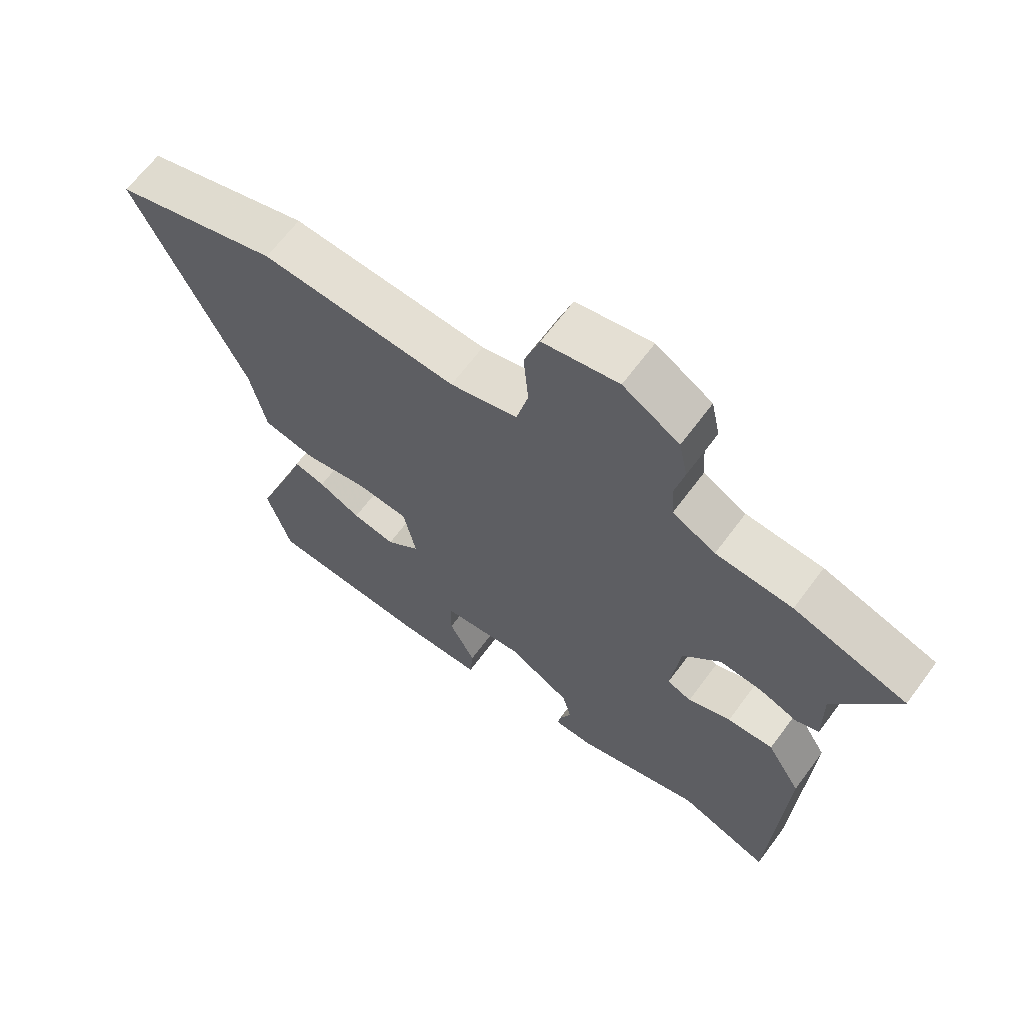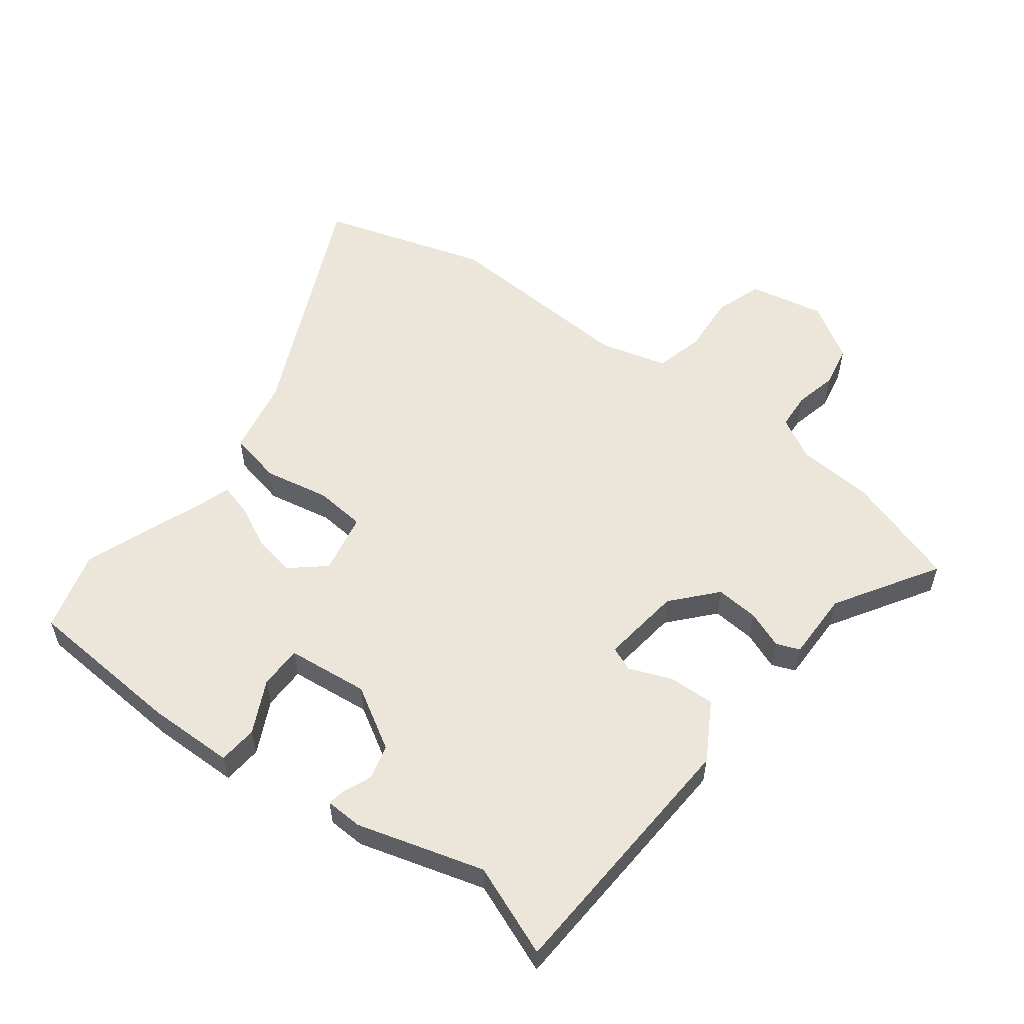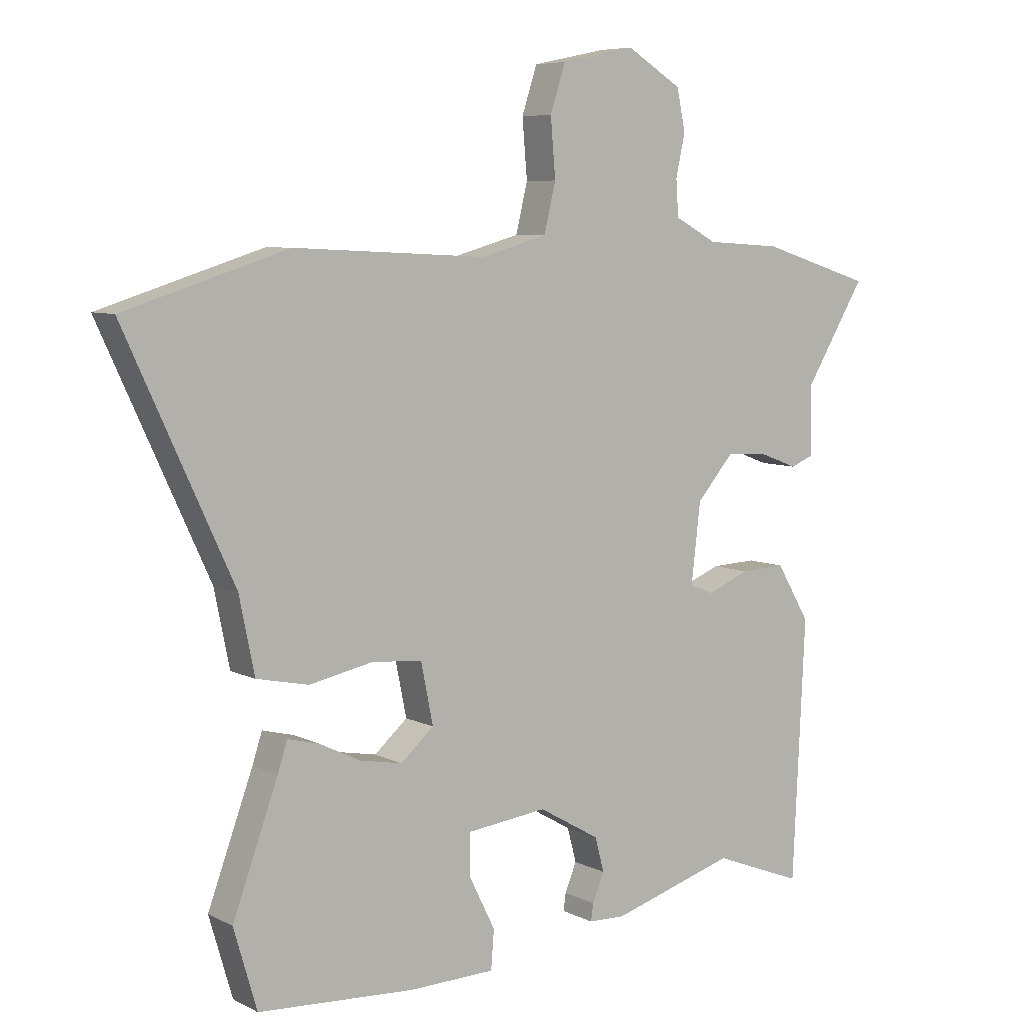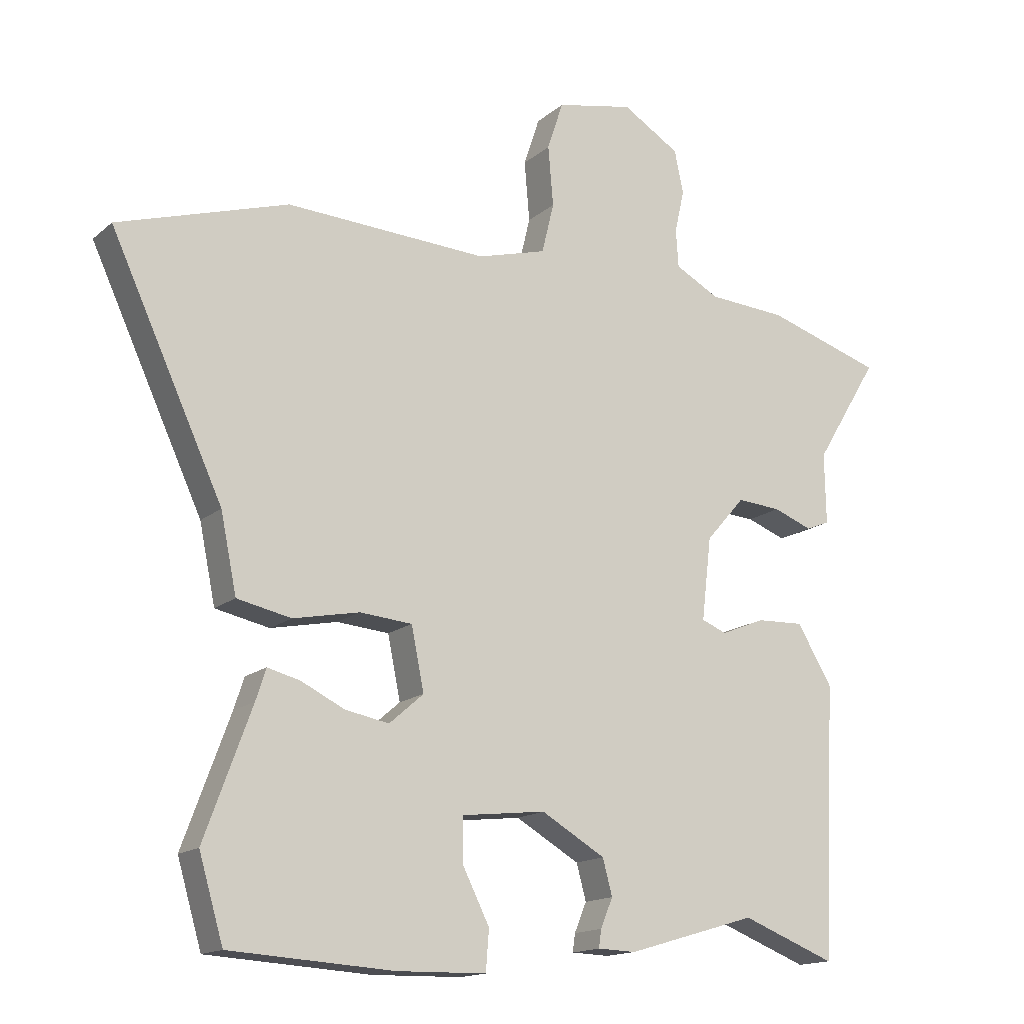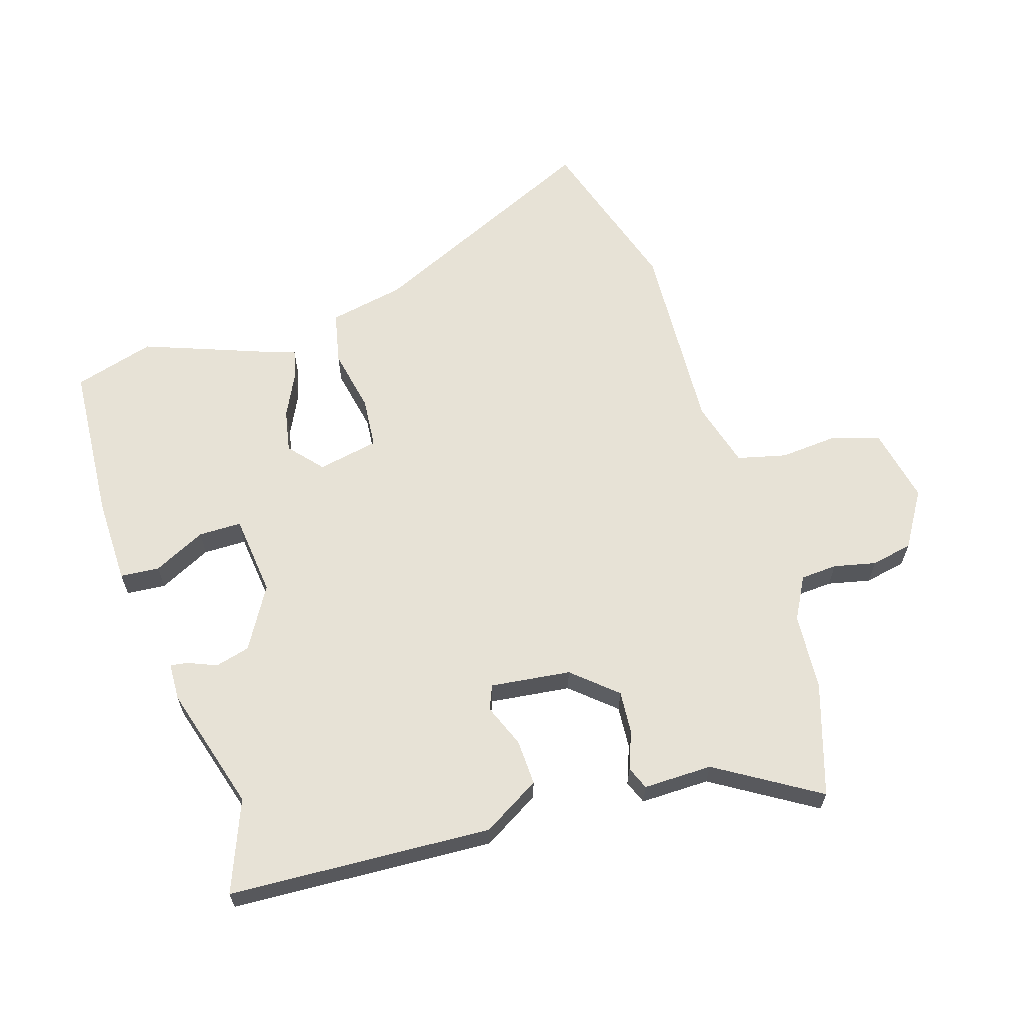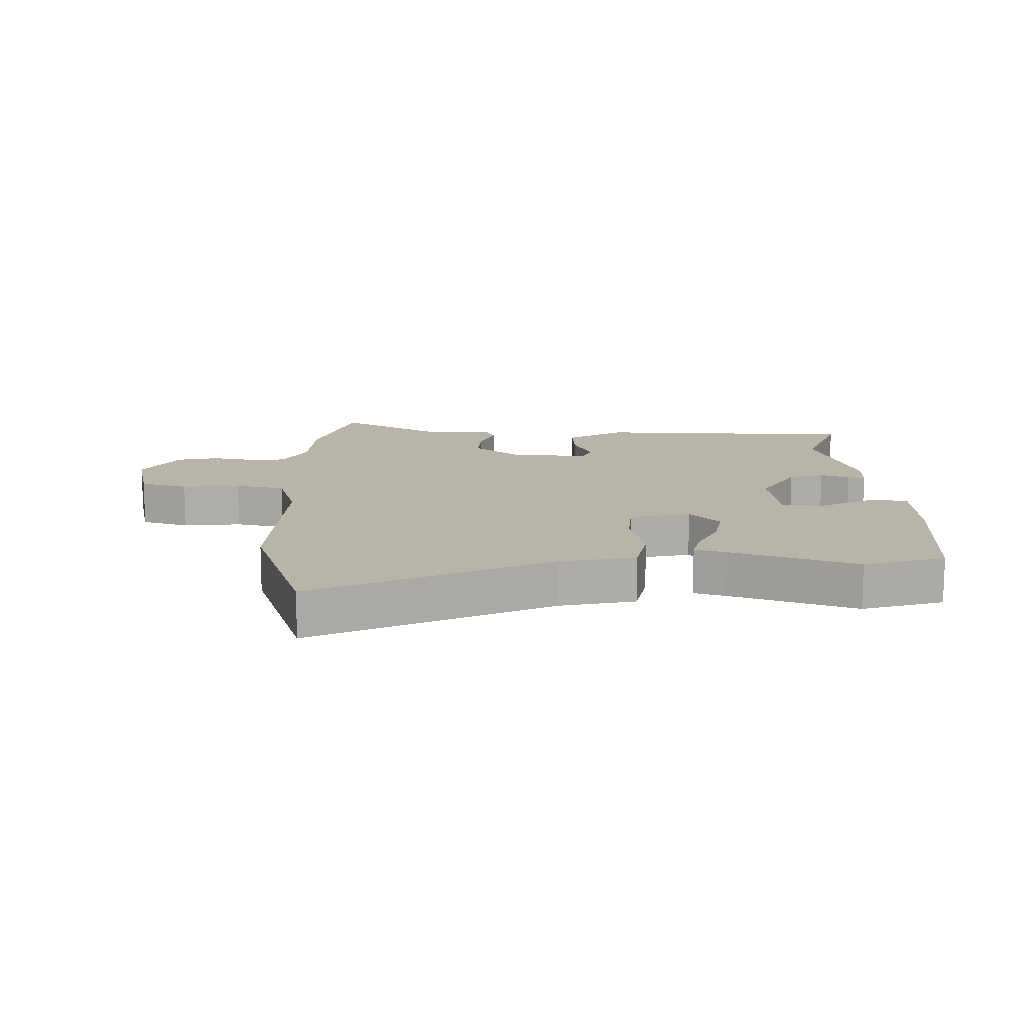
<metadata>
{"format":"obj","ext":"obj","renderer":"f3d","projection":"perspective","resolution":1024,"background":"white","views":[{"elev":65.5,"azim":-143.4,"up":"+Z"},{"elev":56.0,"azim":-142.5,"up":"+Y"},{"elev":7.0,"azim":144.4,"up":"+Z"},{"elev":-15.4,"azim":149.1,"up":"+Z"},{"elev":62.9,"azim":-107.2,"up":"+Y"},{"elev":13.1,"azim":90.2,"up":"+Y"}]}
</metadata>
<code>
v -0.354 0.07 -0.443
v -0.501 0.07 -0.5
v -0.521 0.07 -0.077
v -0.466 0.07 0.015
v -0.392 0.07 0.012
v -0.323 0.07 -0.016
v -0.284 0.07 0
v -0.299 0.07 0.129
v -0.36 0.07 0.199
v -0.429 0.07 0.194
v -0.49 0.07 0.171
v -0.527 0.07 0.186
v -0.525 0.07 0.297
v -0.625 0.07 0.461
v -0.443 0.07 0.518
v -0.32 0.07 0.526
v -0.251 0.07 0.563
v -0.247 0.07 0.622
v -0.262 0.07 0.69
v -0.248 0.07 0.757
v -0.158 0.07 0.812
v -0.037 0.07 0.787
v -0.012 0.07 0.711
v -0.02 0.07 0.617
v -0.001 0.07 0.538
v 0.107 0.07 0.508
v 0.423 0.07 0.524
v 0.689 0.07 0.441
v 0.513 0.07 0.061
v 0.488 0.07 -0.061
v 0.403 0.07 -0.079
v 0.299 0.07 -0.058
v 0.217 0.07 -0.065
v 0.197 0.07 -0.163
v 0.251 0.07 -0.21
v 0.32 0.07 -0.197
v 0.388 0.07 -0.164
v 0.439 0.07 -0.151
v 0.455 0.07 -0.2
v 0.529 0.07 -0.401
v 0.491 0.07 -0.531
v 0.235 0.07 -0.547
v 0.095 0.07 -0.544
v 0.09 0.07 -0.481
v 0.132 0.07 -0.397
v 0.132 0.07 -0.328
v 0.001 0.07 -0.313
v -0.099 0.07 -0.371
v -0.114 0.07 -0.427
v -0.095 0.07 -0.473
v -0.091 0.07 -0.501
v -0.151 0.07 -0.503
v -0.354 0 -0.443
v -0.501 0 -0.5
v -0.521 0 -0.077
v -0.466 0 0.015
v -0.392 0 0.012
v -0.323 0 -0.016
v -0.284 0 0
v -0.299 0 0.129
v -0.36 0 0.199
v -0.429 0 0.194
v -0.49 0 0.171
v -0.527 0 0.186
v -0.525 0 0.297
v -0.625 0 0.461
v -0.443 0 0.518
v -0.32 0 0.526
v -0.251 0 0.563
v -0.247 0 0.622
v -0.262 0 0.69
v -0.248 0 0.757
v -0.158 0 0.812
v -0.037 0 0.787
v -0.012 0 0.711
v -0.02 0 0.617
v -0.001 0 0.538
v 0.107 0 0.508
v 0.423 0 0.524
v 0.689 0 0.441
v 0.513 0 0.061
v 0.488 0 -0.061
v 0.403 0 -0.079
v 0.299 0 -0.058
v 0.217 0 -0.065
v 0.197 0 -0.163
v 0.251 0 -0.21
v 0.32 0 -0.197
v 0.388 0 -0.164
v 0.439 0 -0.151
v 0.455 0 -0.2
v 0.529 0 -0.401
v 0.491 0 -0.531
v 0.235 0 -0.547
v 0.095 0 -0.544
v 0.09 0 -0.481
v 0.132 0 -0.397
v 0.132 0 -0.328
v 0.001 0 -0.313
v -0.099 0 -0.371
v -0.114 0 -0.427
v -0.095 0 -0.473
v -0.091 0 -0.501
v -0.151 0 -0.503
f 49 50 51 52
f 48 49 52 1
f 47 48 1
f 42 43 44 45
f 42 45 46
f 39 40 41 42
f 39 42 46
f 36 37 38 39
f 35 36 39 46
f 34 35 46 47
f 29 30 31 32
f 29 32 33
f 26 27 28 29
f 25 26 29 33
f 21 22 23 24
f 21 24 25
f 18 19 20 21
f 17 18 21 25
f 16 17 25 33
f 13 14 15 16
f 10 11 12 13
f 9 10 13 16
f 8 9 16 33
f 3 4 5 6
f 1 2 3 6
f 1 6 7
f 47 1 7
f 33 34 47
f 7 8 33 47
f 104 103 102 101
f 53 104 101 100
f 53 100 99
f 97 96 95 94
f 98 97 94
f 94 93 92 91
f 98 94 91
f 91 90 89 88
f 98 91 88 87
f 99 98 87 86
f 84 83 82 81
f 85 84 81
f 81 80 79 78
f 85 81 78 77
f 76 75 74 73
f 77 76 73
f 73 72 71 70
f 77 73 70 69
f 85 77 69 68
f 68 67 66 65
f 65 64 63 62
f 68 65 62 61
f 85 68 61 60
f 58 57 56 55
f 58 55 54 53
f 59 58 53
f 59 53 99
f 99 86 85
f 99 85 60 59
f 1 53 54 2
f 2 54 55 3
f 3 55 56 4
f 4 56 57 5
f 5 57 58 6
f 6 58 59 7
f 7 59 60 8
f 8 60 61 9
f 9 61 62 10
f 10 62 63 11
f 11 63 64 12
f 12 64 65 13
f 13 65 66 14
f 14 66 67 15
f 15 67 68 16
f 16 68 69 17
f 17 69 70 18
f 18 70 71 19
f 19 71 72 20
f 20 72 73 21
f 21 73 74 22
f 22 74 75 23
f 23 75 76 24
f 24 76 77 25
f 25 77 78 26
f 26 78 79 27
f 27 79 80 28
f 28 80 81 29
f 29 81 82 30
f 30 82 83 31
f 31 83 84 32
f 32 84 85 33
f 33 85 86 34
f 34 86 87 35
f 35 87 88 36
f 36 88 89 37
f 37 89 90 38
f 38 90 91 39
f 39 91 92 40
f 40 92 93 41
f 41 93 94 42
f 42 94 95 43
f 43 95 96 44
f 44 96 97 45
f 45 97 98 46
f 46 98 99 47
f 47 99 100 48
f 48 100 101 49
f 49 101 102 50
f 50 102 103 51
f 51 103 104 52
f 52 104 53 1

</code>
